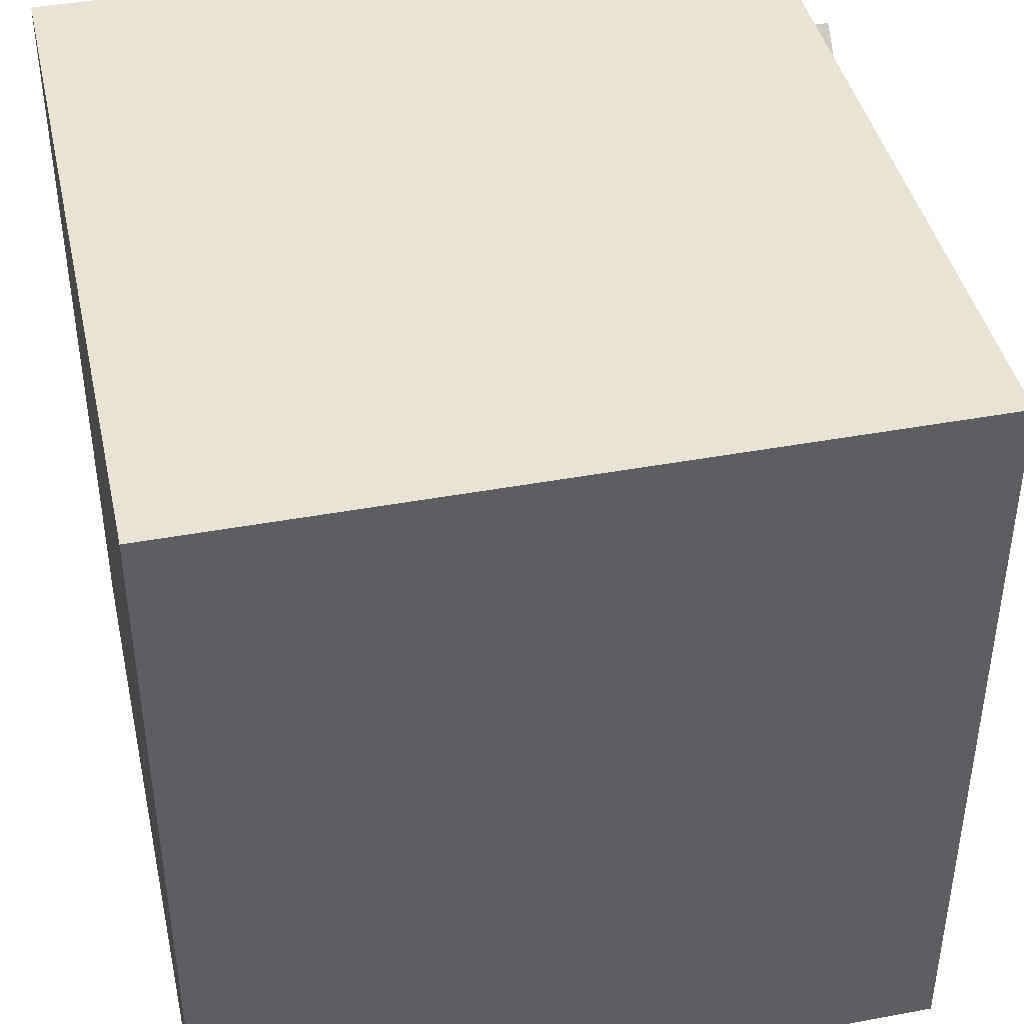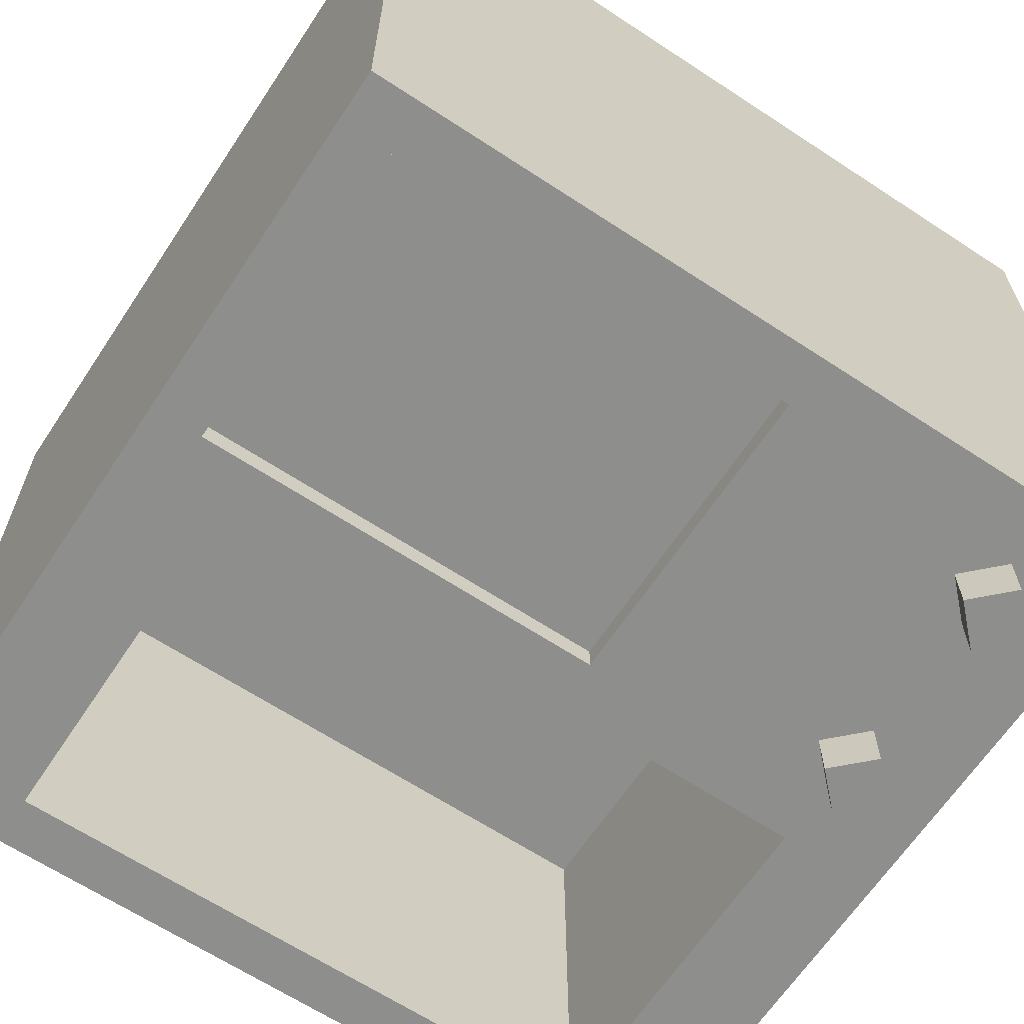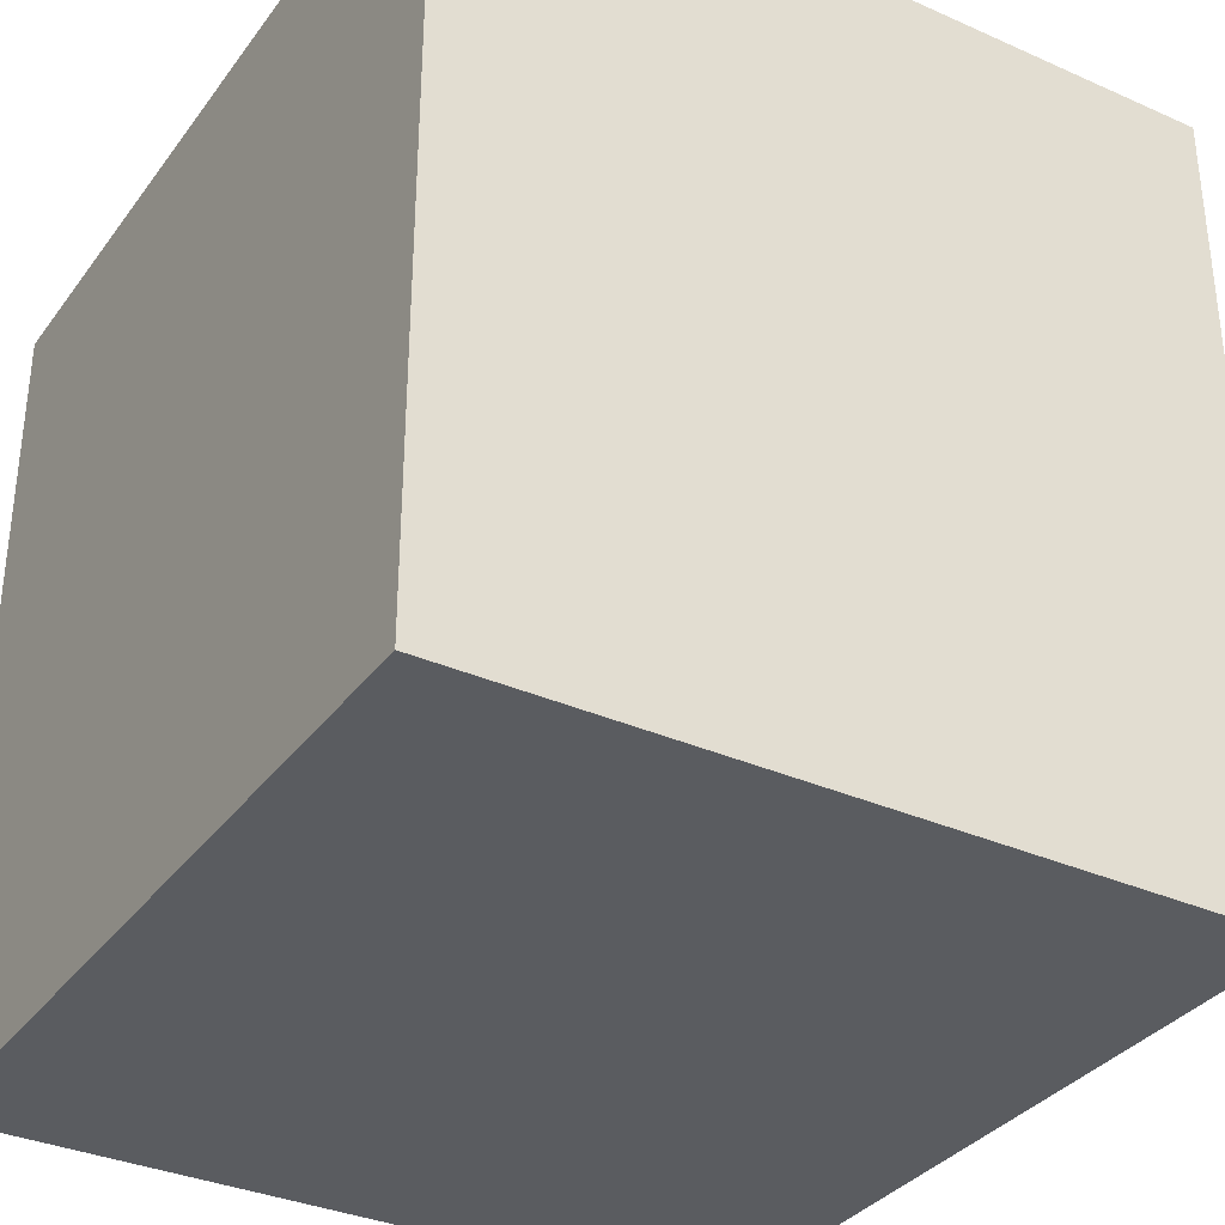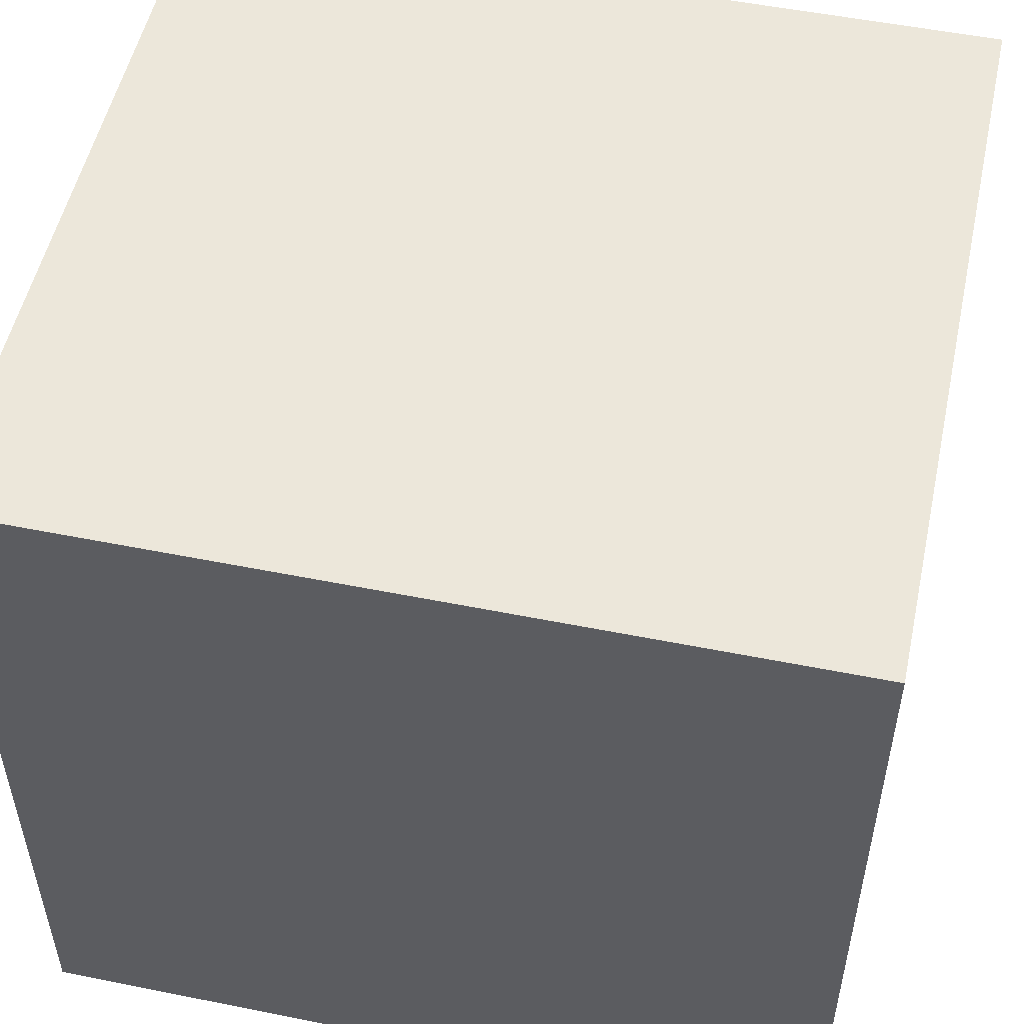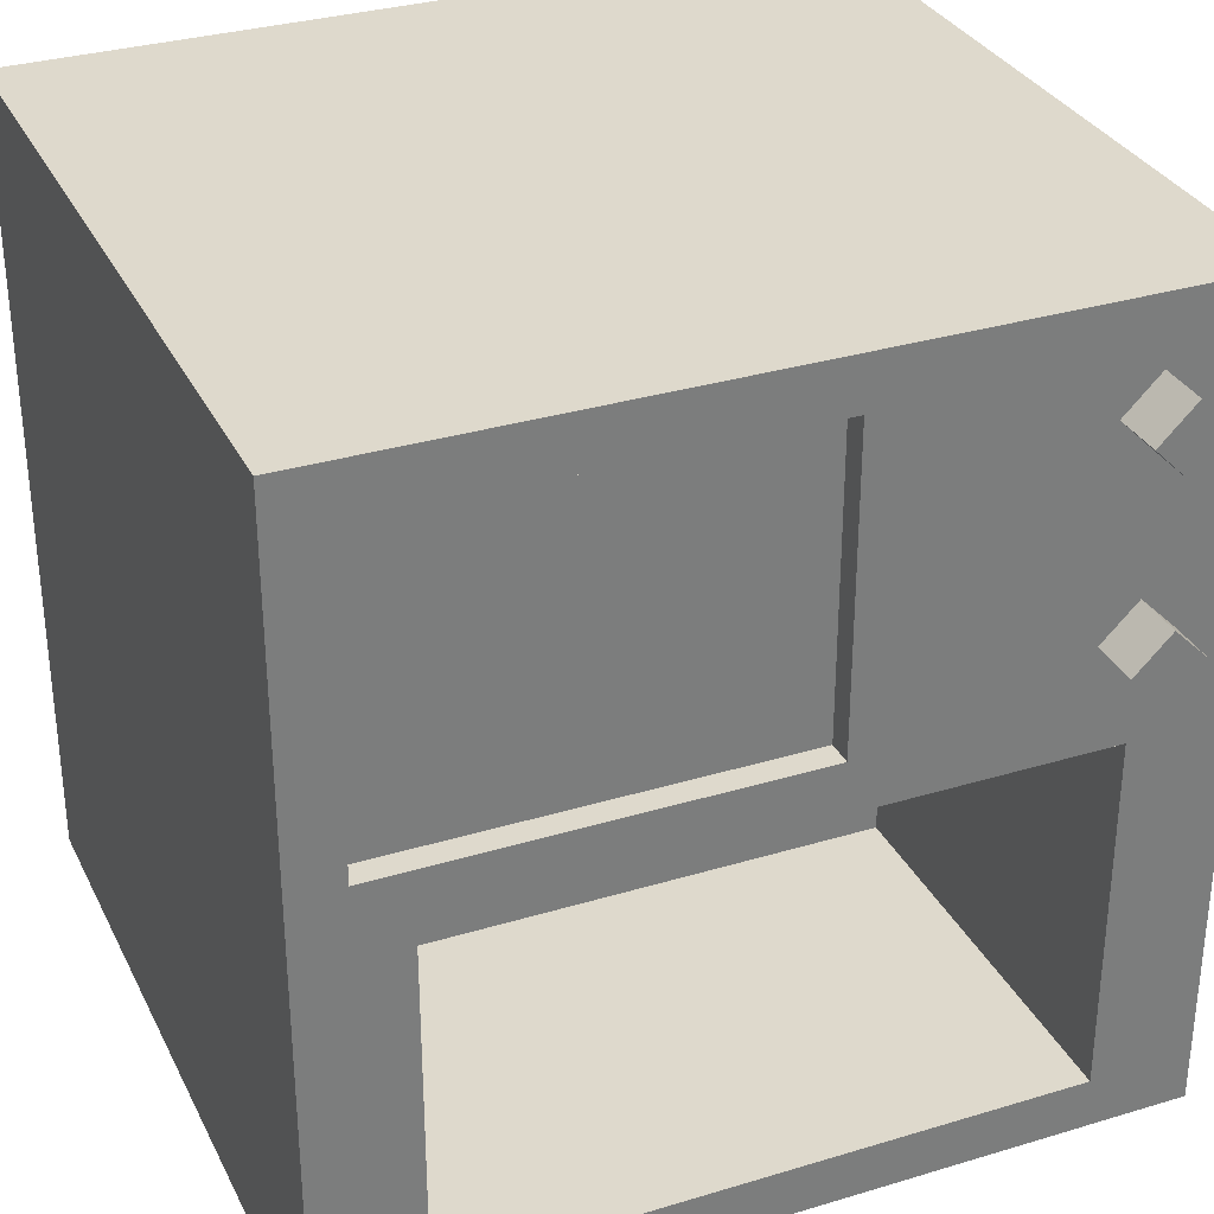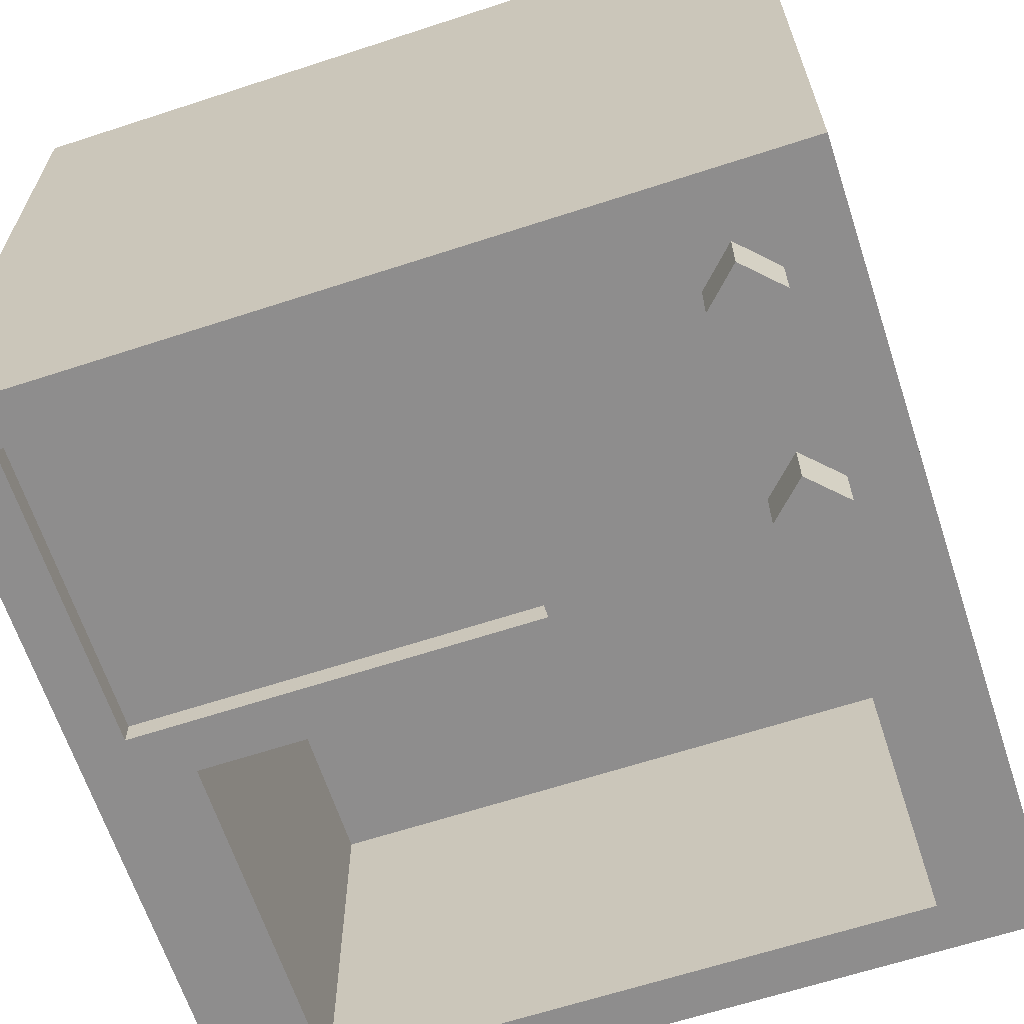
<metadata>
{"format":"obj","ext":"obj","renderer":"f3d","projection":"perspective","resolution":1024,"background":"white","views":[{"elev":42.3,"azim":77.5,"up":"+Y"},{"elev":-64.9,"azim":146.5,"up":"+Z"},{"elev":-34.1,"azim":59.0,"up":"+Y"},{"elev":52.5,"azim":12.2,"up":"+Y"},{"elev":32.0,"azim":157.0,"up":"+Y"},{"elev":-64.7,"azim":-161.8,"up":"+Z"}]}
</metadata>
<code>
o Scope_Cube.001
v 0.9375 0.5625 0.09375
v 0.9375 0.9375 0.09375
v 0.4375 0.5625 0.09375
v 0.4375 0.9375 0.09375
v 0.875 0.0625 0.5625
v 0.875 0.5 0.5625
v 0.125 0.0625 0.5625
v 0.125 0.5 0.5625
v 1 0 1
v 1 1 1
v 0 0 1
v 0 1 1
v 1 0 0.0625
v 1 1 0.0625
v 0 0 0.0625
v 0 1 0.0625
v 0.125 0.0625 0.0625
v 0.125 0.5 0.0625
v 0.875 0.0625 0.0625
v 0.875 0.5 0.0625
v 0.4375 0.5625 0.0625
v 0.4375 0.9375 0.0625
v 0.9375 0.5625 0.0625
v 0.9375 0.9375 0.0625
v 0.125 0.8308 0.0625
v 0.1692 0.875 0.0625
v 0.08081 0.875 0.0625
v 0.125 0.9192 0.0625
v 0.125 0.8308 0
v 0.1692 0.875 0
v 0.08081 0.875 0
v 0.125 0.9192 0
v 0.125 0.6692 0
v 0.08081 0.625 0
v 0.1692 0.625 0
v 0.125 0.5808 0
v 0.125 0.6692 0.0625
v 0.08081 0.625 0.0625
v 0.1692 0.625 0.0625
v 0.125 0.5808 0.0625
v 1 0.5 0.0625
v 1 0.5625 0.0625
v 1 0.9375 0.0625
v 1 0.0625 0.0625
v 0 0.0625 0.0625
v 0 0.5 0.0625
v 0 0.5625 0.0625
v 0 0.9375 0.0625
f 9 10 12 11
f 12 16 15 11
f 10 9 13 14
f 11 15 13 9
f 16 12 10 14
f 6 5 7 8
f 8 7 17 18
f 5 6 20 19
f 17 7 5 19
f 20 6 8 18
f 2 1 3 4
f 4 3 21 22
f 1 2 24 23
f 21 3 1 23
f 2 4 22 24
f 27 28 32 31
f 31 32 30 29
f 29 30 26 25
f 27 31 29 25
f 32 28 26 30
f 34 33 35 36
f 38 37 33 34
f 38 34 36 40
f 33 37 39 35
f 36 35 39 40
f 15 45 44 13
f 20 41 44 19
f 24 43 42 23
f 47 42 41 46
f 46 18 17 45
f 48 22 21 47
f 16 14 43 48

</code>
